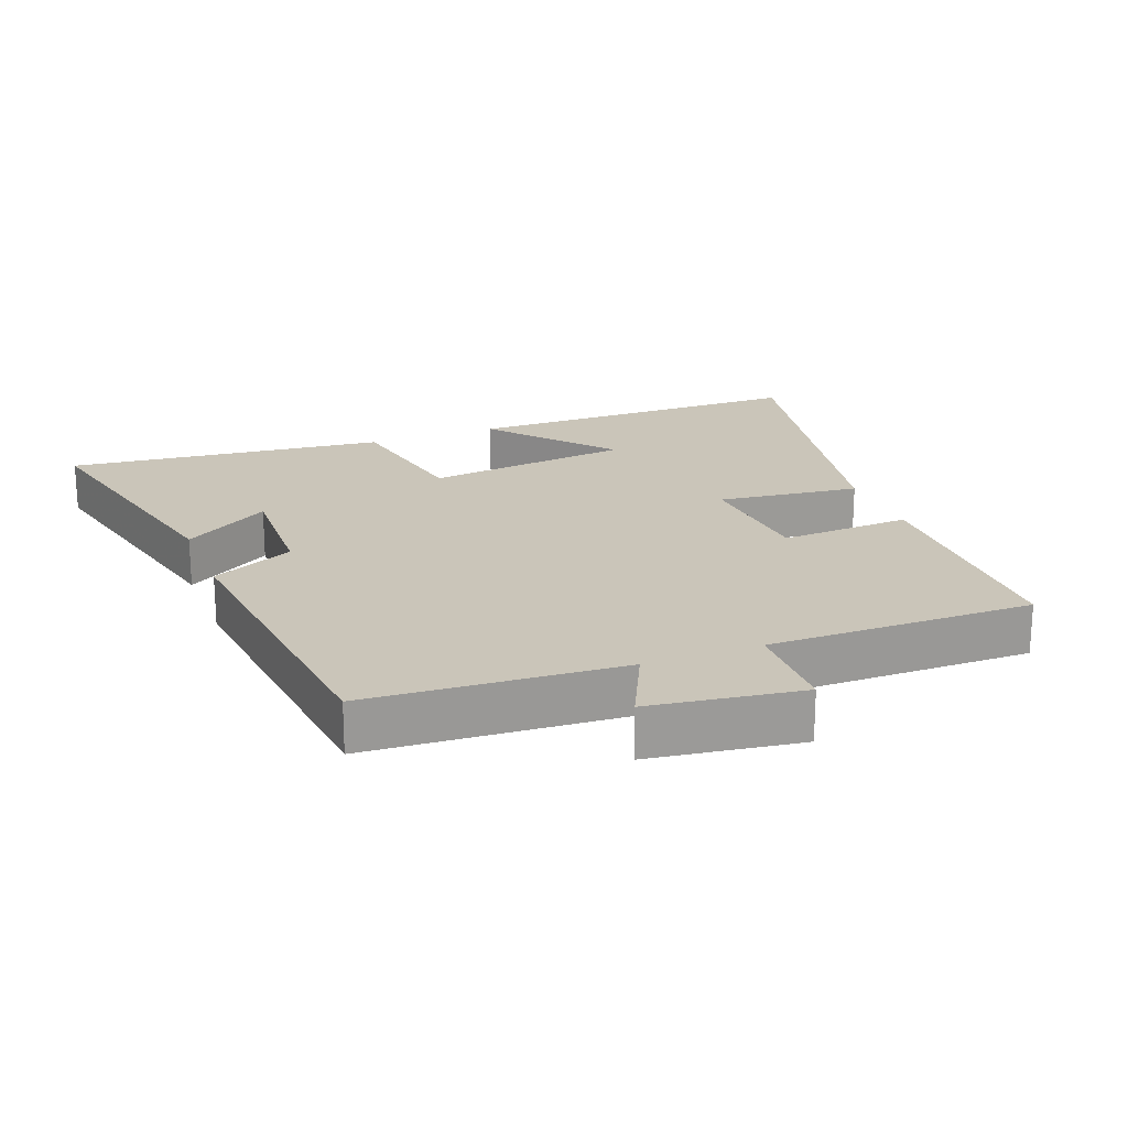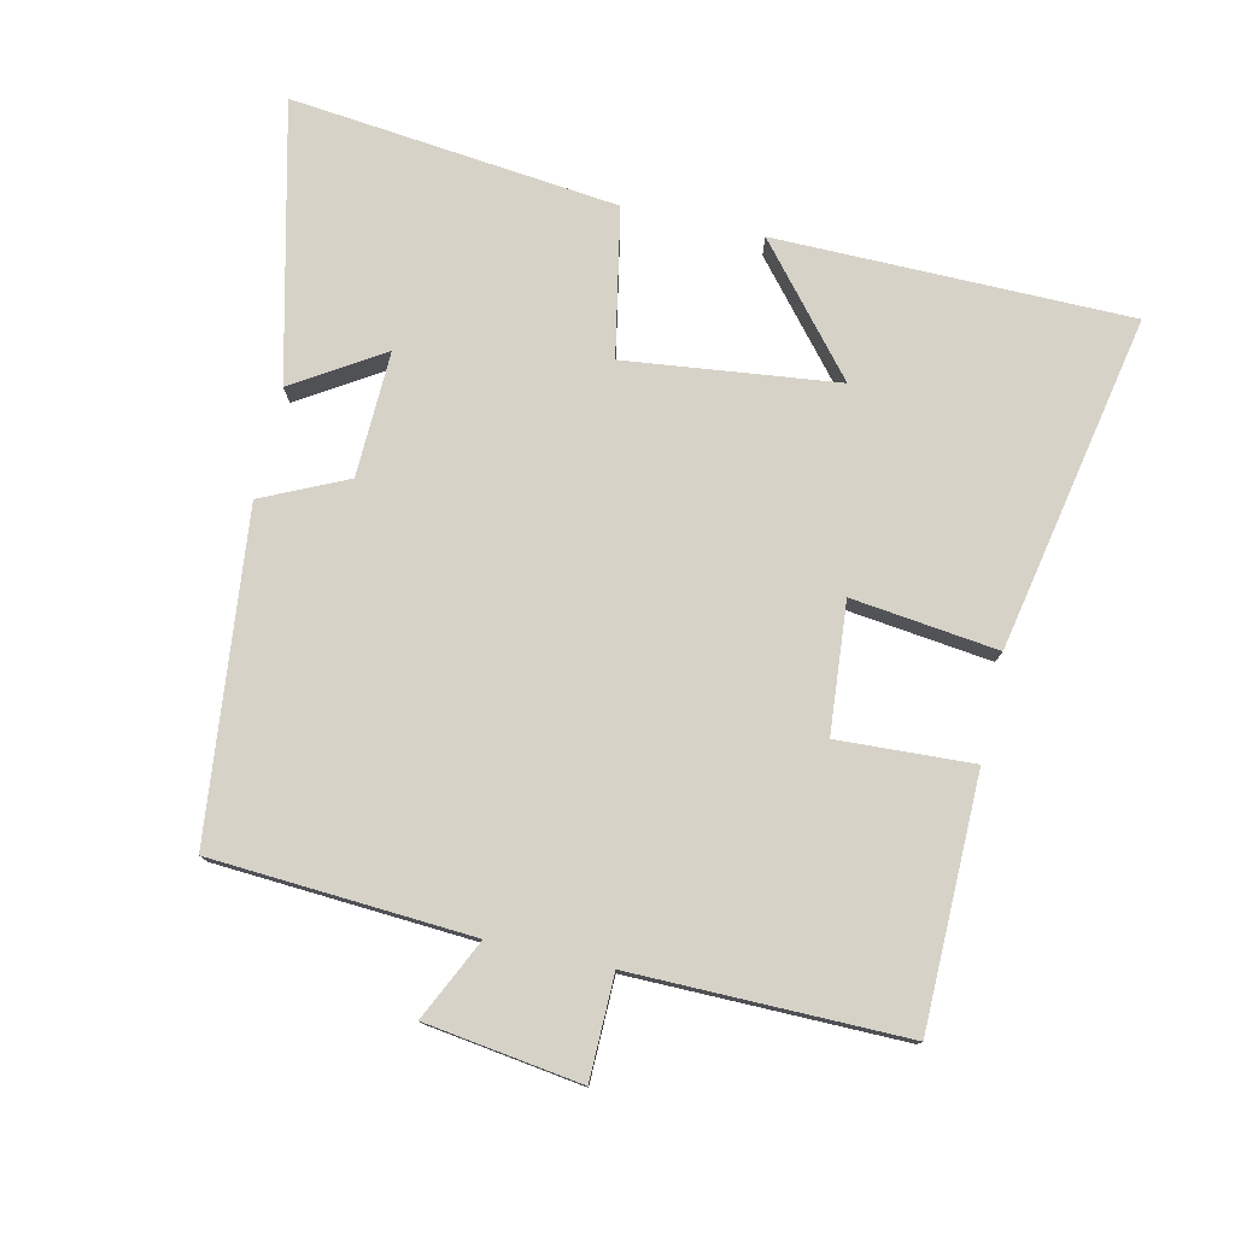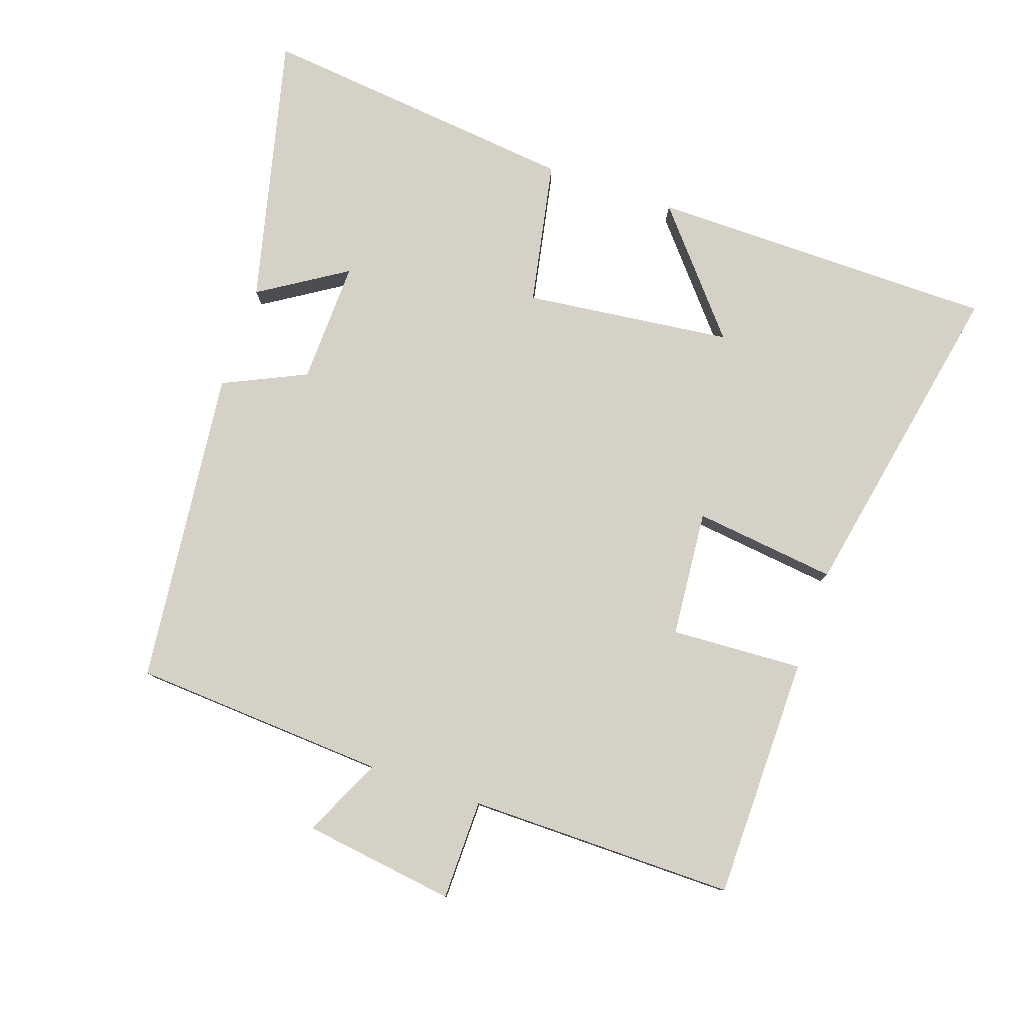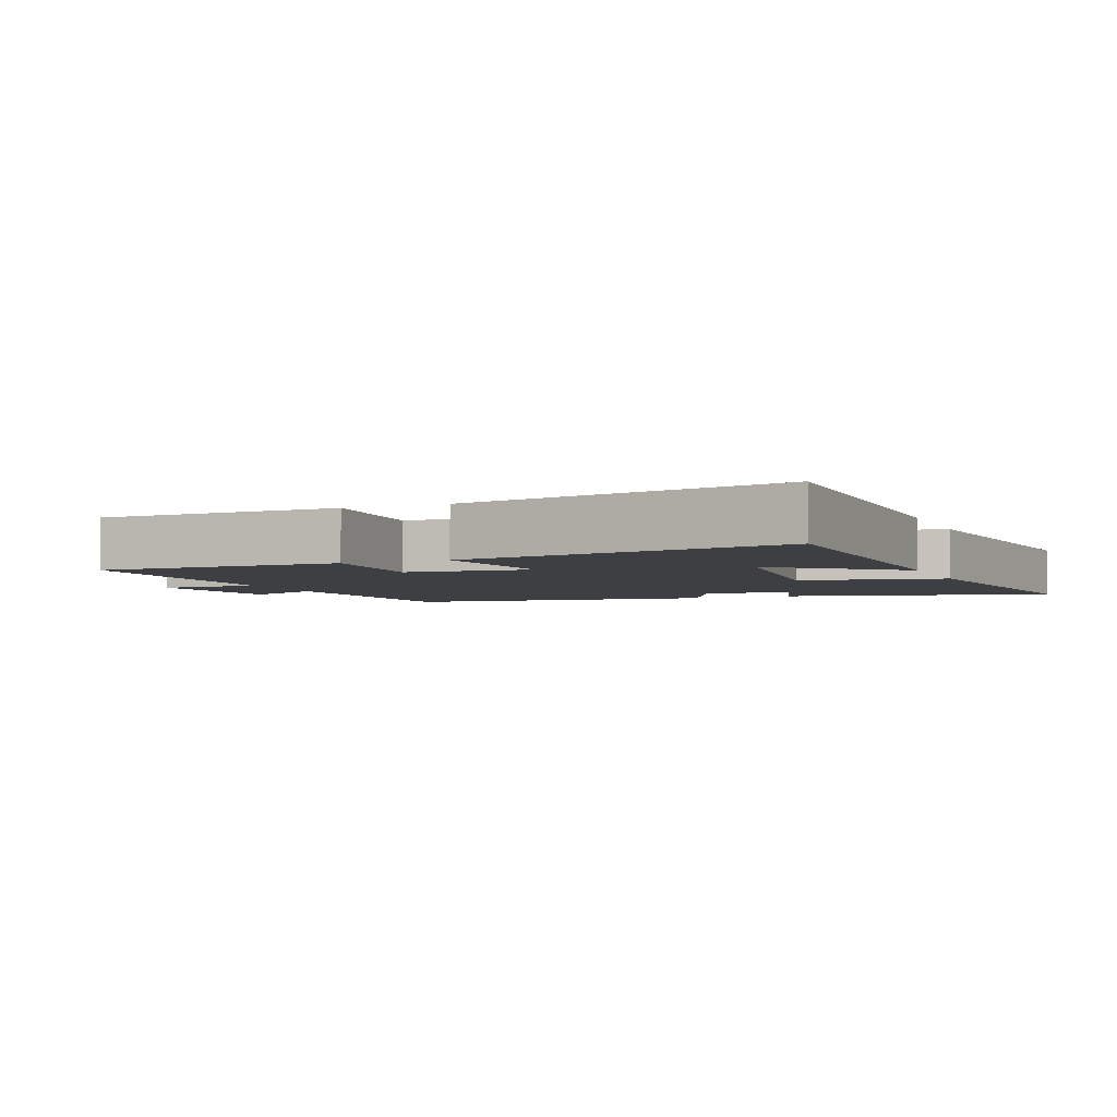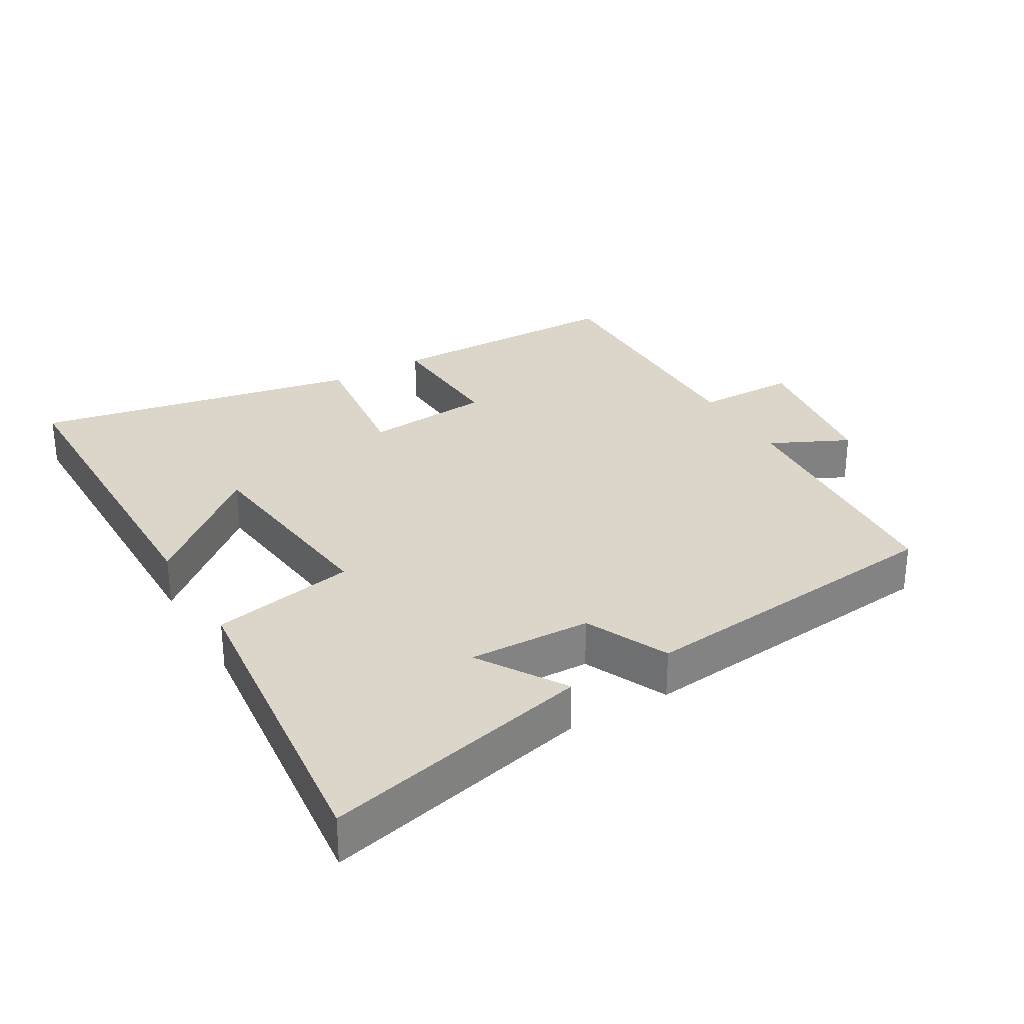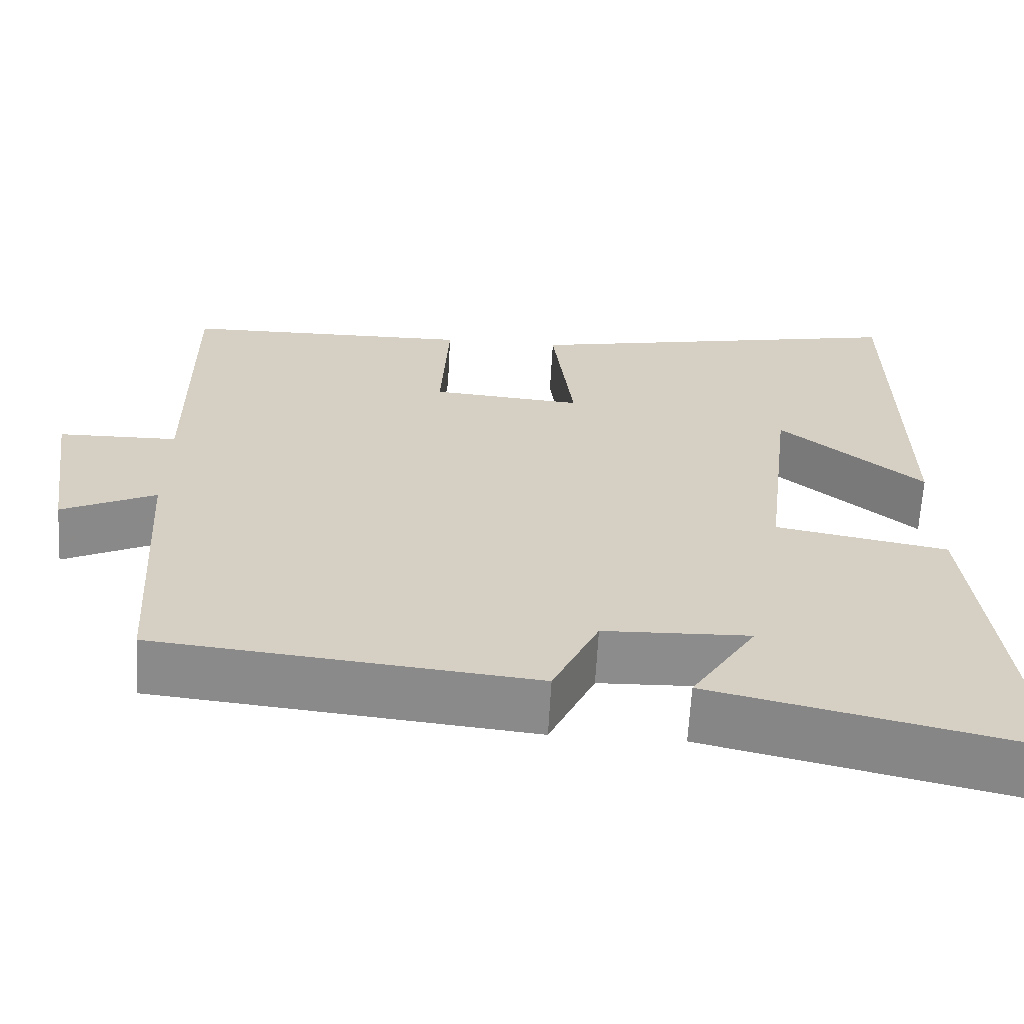
<metadata>
{"format":"obj","ext":"obj","renderer":"f3d","projection":"perspective","resolution":1024,"background":"white","views":[{"elev":20.7,"azim":-111.1,"up":"+Y"},{"elev":77.6,"azim":-77.3,"up":"+Y"},{"elev":79.7,"azim":-71.2,"up":"+Y"},{"elev":-3.9,"azim":22.2,"up":"+Y"},{"elev":30.0,"azim":149.6,"up":"+Y"},{"elev":-64.1,"azim":-3.1,"up":"+Z"}]}
</metadata>
<code>
v -0.476 0.07 -0.45
v -0.5 0.07 -0.072
v -0.617 0.07 -0.128
v -0.649 0.07 0.098
v -0.5 0.07 0.1
v -0.503 0.07 0.496
v -0.142 0.07 0.5
v -0.152 0.07 0.304
v 0.036 0.07 0.288
v 0.01 0.07 0.5
v 0.496 0.07 0.596
v 0.5 0.07 0.081
v 0.322 0.07 0.23
v 0.286 0.07 -0.078
v 0.5 0.07 -0.119
v 0.552 0.07 -0.595
v 0.152 0.07 -0.5
v 0.233 0.07 -0.371
v 0.051 0.07 -0.377
v -0.006 0.07 -0.5
v -0.476 0 -0.45
v -0.5 0 -0.072
v -0.617 0 -0.128
v -0.649 0 0.098
v -0.5 0 0.1
v -0.503 0 0.496
v -0.142 0 0.5
v -0.152 0 0.304
v 0.036 0 0.288
v 0.01 0 0.5
v 0.496 0 0.596
v 0.5 0 0.081
v 0.322 0 0.23
v 0.286 0 -0.078
v 0.5 0 -0.119
v 0.552 0 -0.595
v 0.152 0 -0.5
v 0.233 0 -0.371
v 0.051 0 -0.377
v -0.006 0 -0.5
f 19 20 1 2
f 18 19 2
f 15 16 17 18
f 14 15 18 2
f 13 14 2
f 10 11 12 13
f 9 10 13
f 8 9 13 2
f 5 6 7 8
f 5 8 2 3
f 3 4 5
f 22 21 40 39
f 22 39 38
f 38 37 36 35
f 22 38 35 34
f 22 34 33
f 33 32 31 30
f 33 30 29
f 22 33 29 28
f 28 27 26 25
f 23 22 28 25
f 25 24 23
f 1 21 22 2
f 2 22 23 3
f 3 23 24 4
f 4 24 25 5
f 5 25 26 6
f 6 26 27 7
f 7 27 28 8
f 8 28 29 9
f 9 29 30 10
f 10 30 31 11
f 11 31 32 12
f 12 32 33 13
f 13 33 34 14
f 14 34 35 15
f 15 35 36 16
f 16 36 37 17
f 17 37 38 18
f 18 38 39 19
f 19 39 40 20
f 20 40 21 1

</code>
